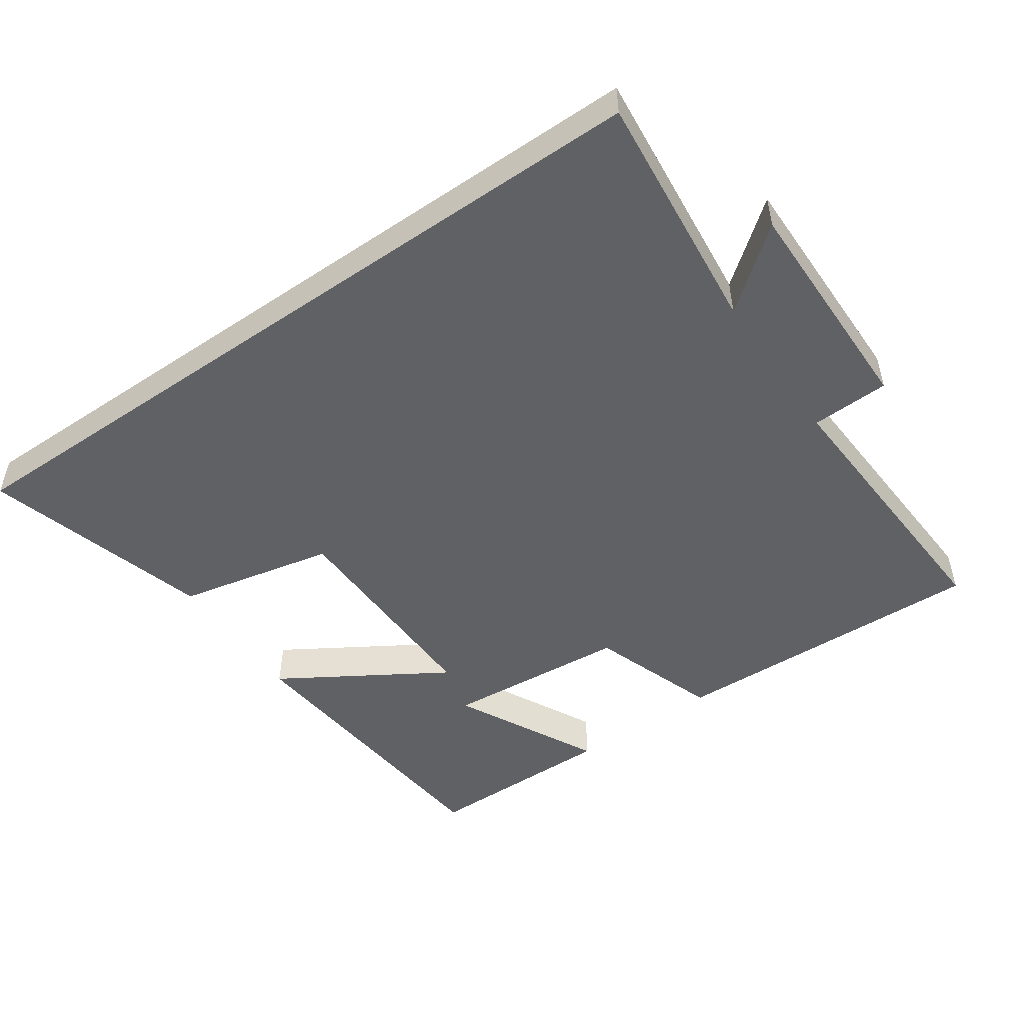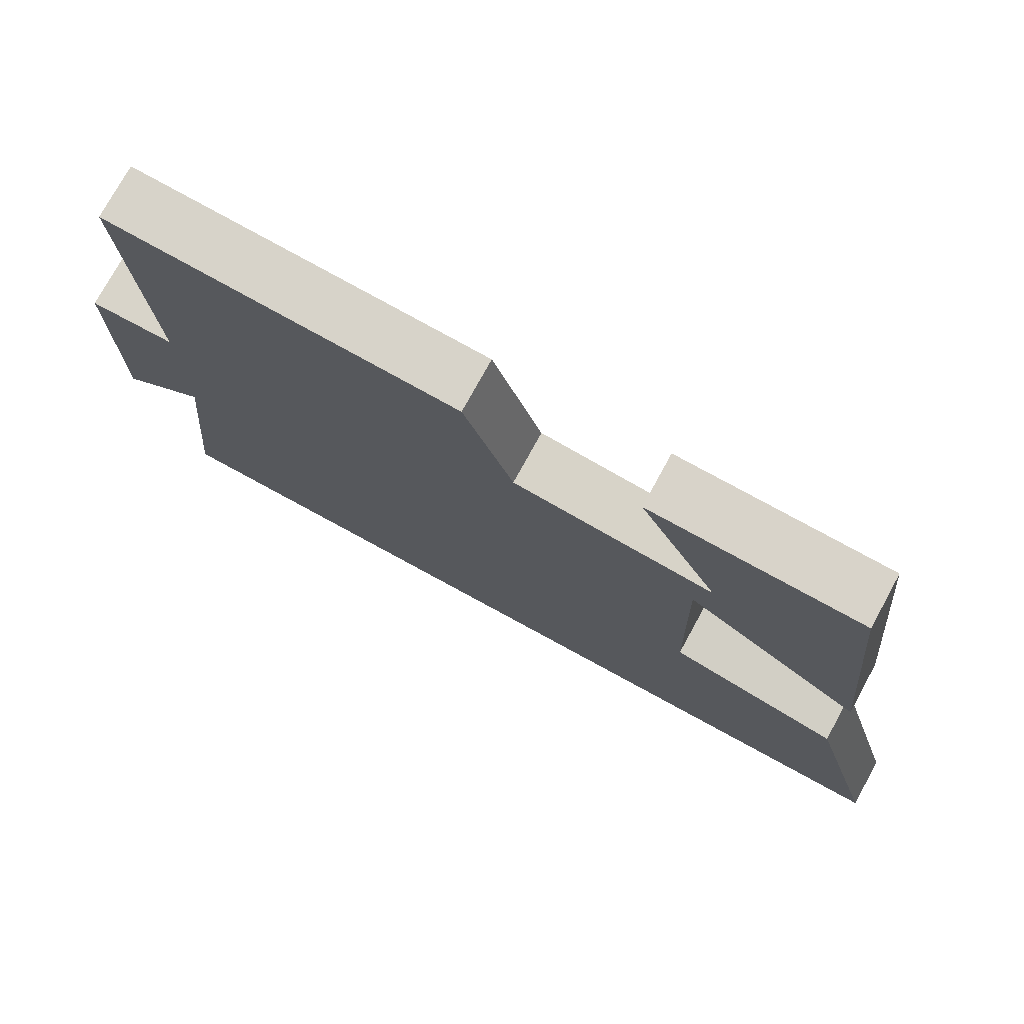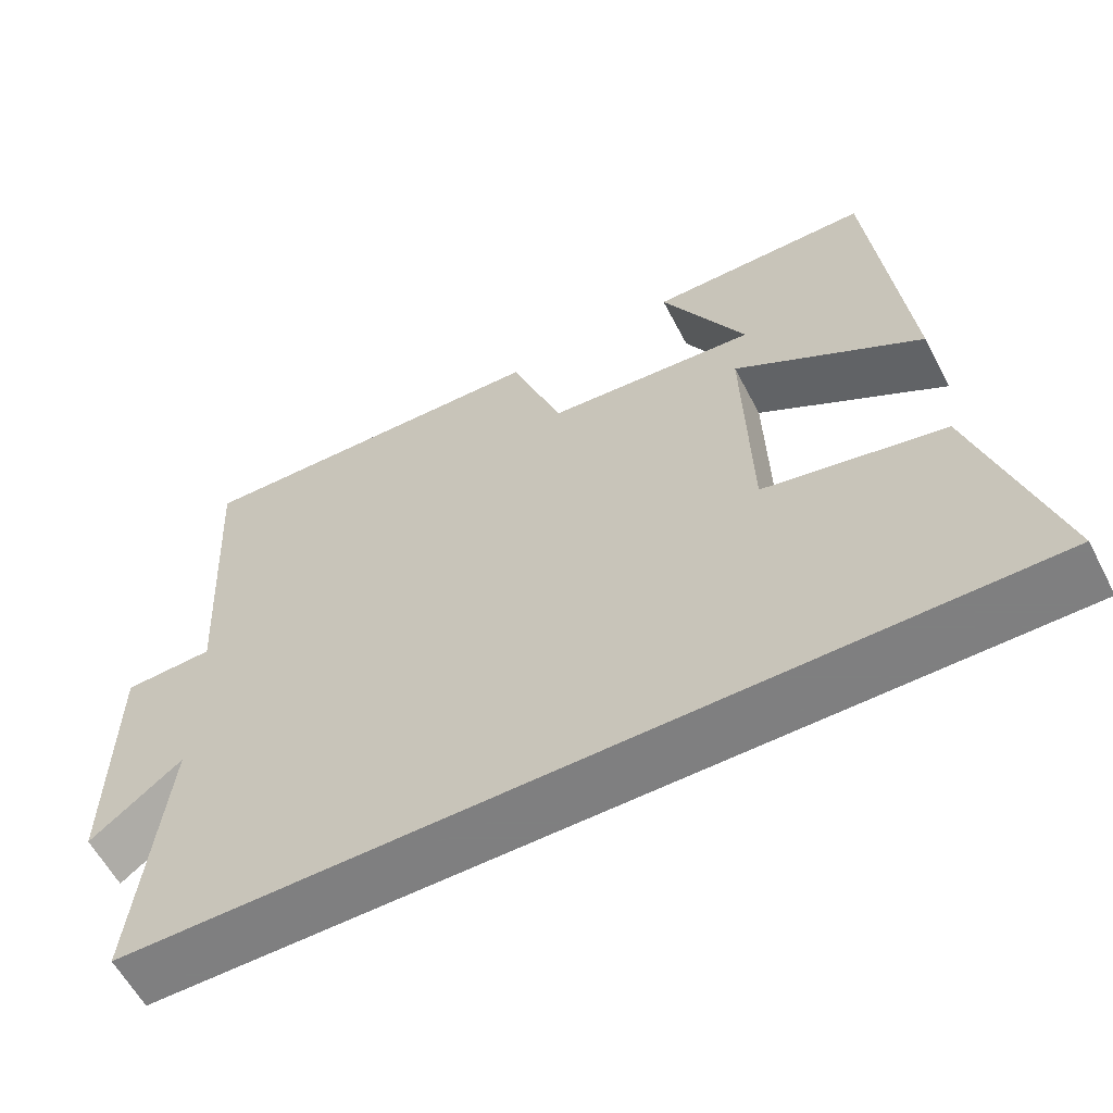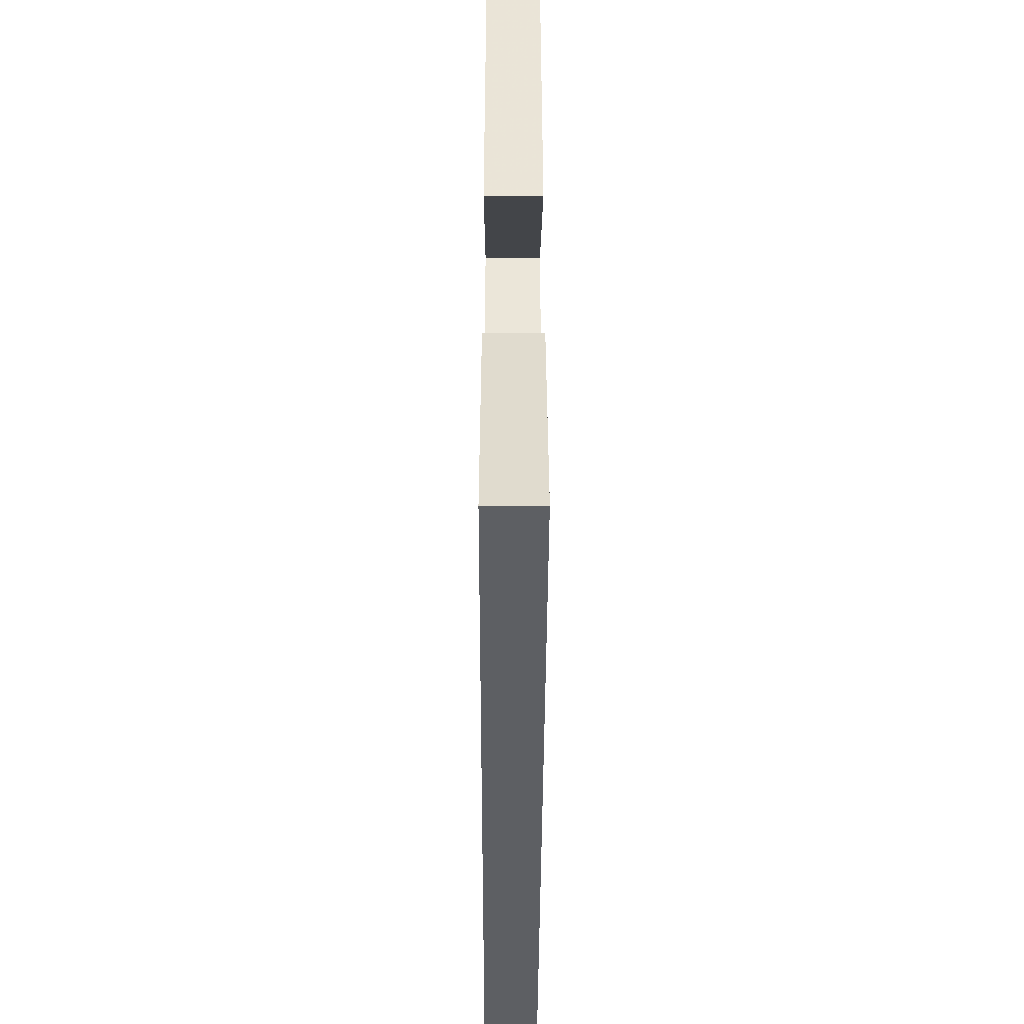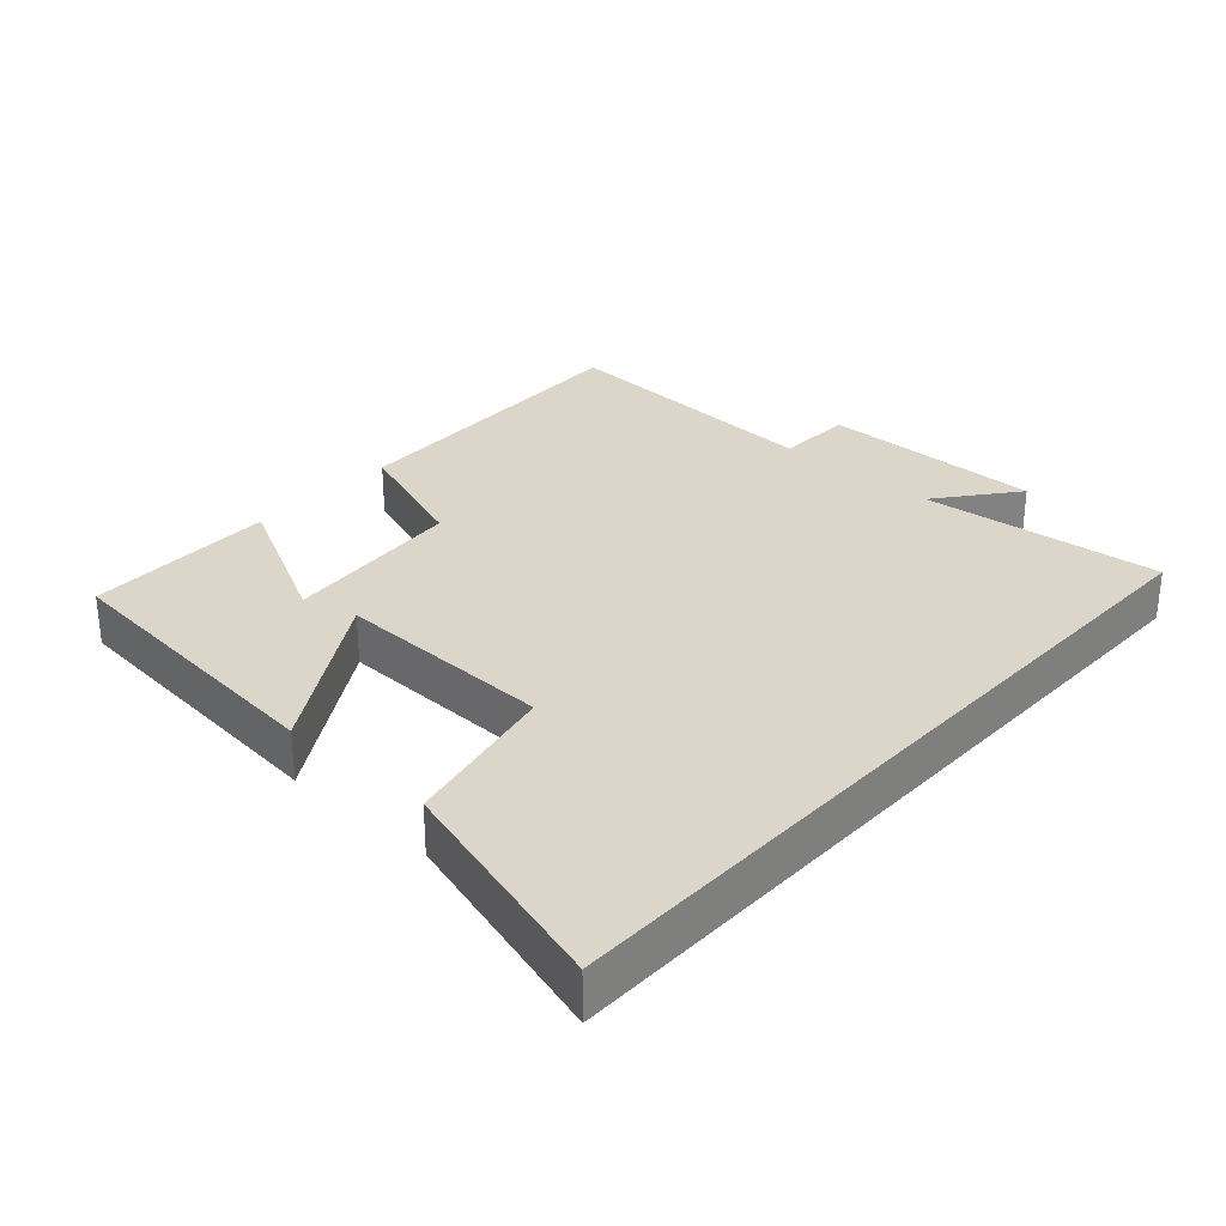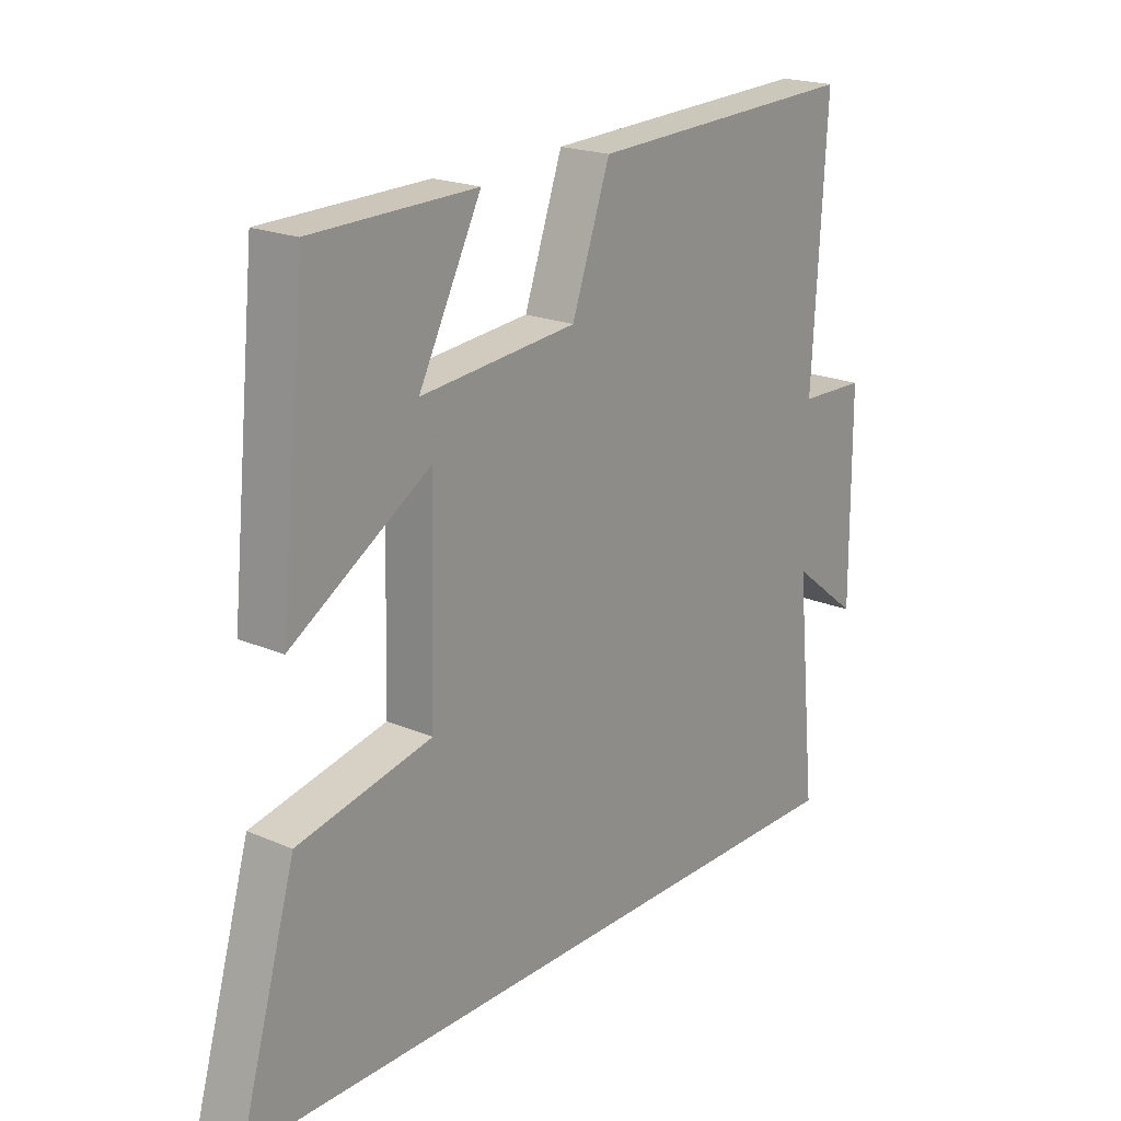
<metadata>
{"format":"obj","ext":"obj","renderer":"f3d","projection":"perspective","resolution":1024,"background":"white","views":[{"elev":-50.4,"azim":-145.2,"up":"+Y"},{"elev":75.8,"azim":28.7,"up":"+Z"},{"elev":-59.9,"azim":27.6,"up":"+Z"},{"elev":-40.4,"azim":89.8,"up":"+Z"},{"elev":29.7,"azim":132.2,"up":"+Y"},{"elev":20.3,"azim":128.2,"up":"+Z"}]}
</metadata>
<code>
v 0.597 0.07 -0.5
v -0.536 0.07 -0.5
v -0.5 0.07 -0.141
v -0.617 0.07 -0.233
v -0.615 0.07 0.099
v -0.5 0.07 0.103
v -0.524 0.07 0.517
v -0.055 0.07 0.5
v 0.011 0.07 0.313
v 0.281 0.07 0.289
v 0.173 0.07 0.5
v 0.456 0.07 0.496
v 0.5 0.07 0.06
v 0.261 0.07 0.208
v 0.269 0.07 -0.116
v 0.5 0.07 -0.166
v 0.597 0 -0.5
v -0.536 0 -0.5
v -0.5 0 -0.141
v -0.617 0 -0.233
v -0.615 0 0.099
v -0.5 0 0.103
v -0.524 0 0.517
v -0.055 0 0.5
v 0.011 0 0.313
v 0.281 0 0.289
v 0.173 0 0.5
v 0.456 0 0.496
v 0.5 0 0.06
v 0.261 0 0.208
v 0.269 0 -0.116
v 0.5 0 -0.166
f 1 2 3
f 16 1 3
f 15 16 3
f 14 15 3
f 12 13 14
f 10 11 12
f 10 12 14
f 9 10 14 3
f 6 7 8 9
f 3 4 5 6
f 3 6 9
f 19 18 17
f 19 17 32
f 19 32 31
f 19 31 30
f 30 29 28
f 28 27 26
f 30 28 26
f 19 30 26 25
f 25 24 23 22
f 22 21 20 19
f 25 22 19
f 1 17 18 2
f 2 18 19 3
f 3 19 20 4
f 4 20 21 5
f 5 21 22 6
f 6 22 23 7
f 7 23 24 8
f 8 24 25 9
f 9 25 26 10
f 10 26 27 11
f 11 27 28 12
f 12 28 29 13
f 13 29 30 14
f 14 30 31 15
f 15 31 32 16
f 16 32 17 1

</code>
